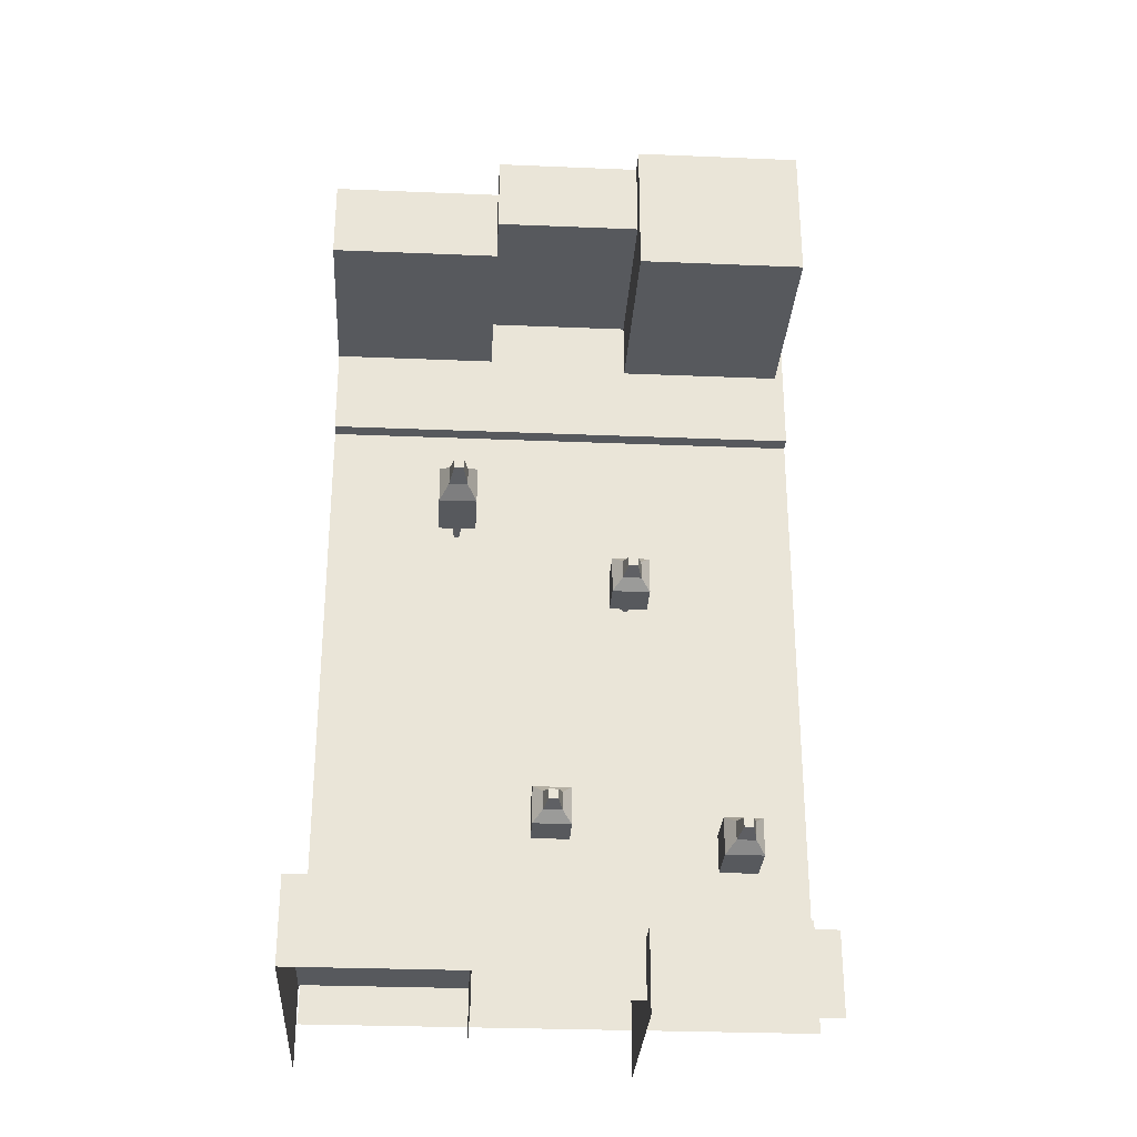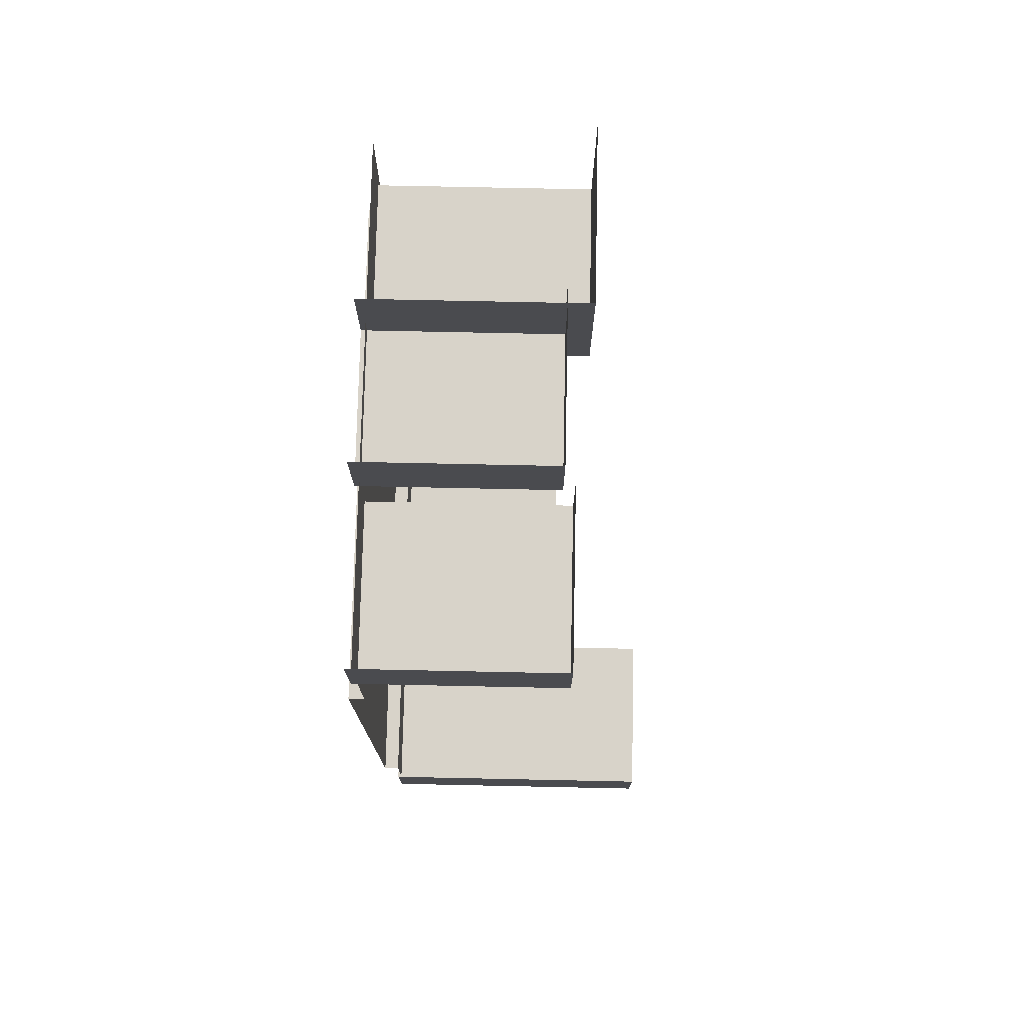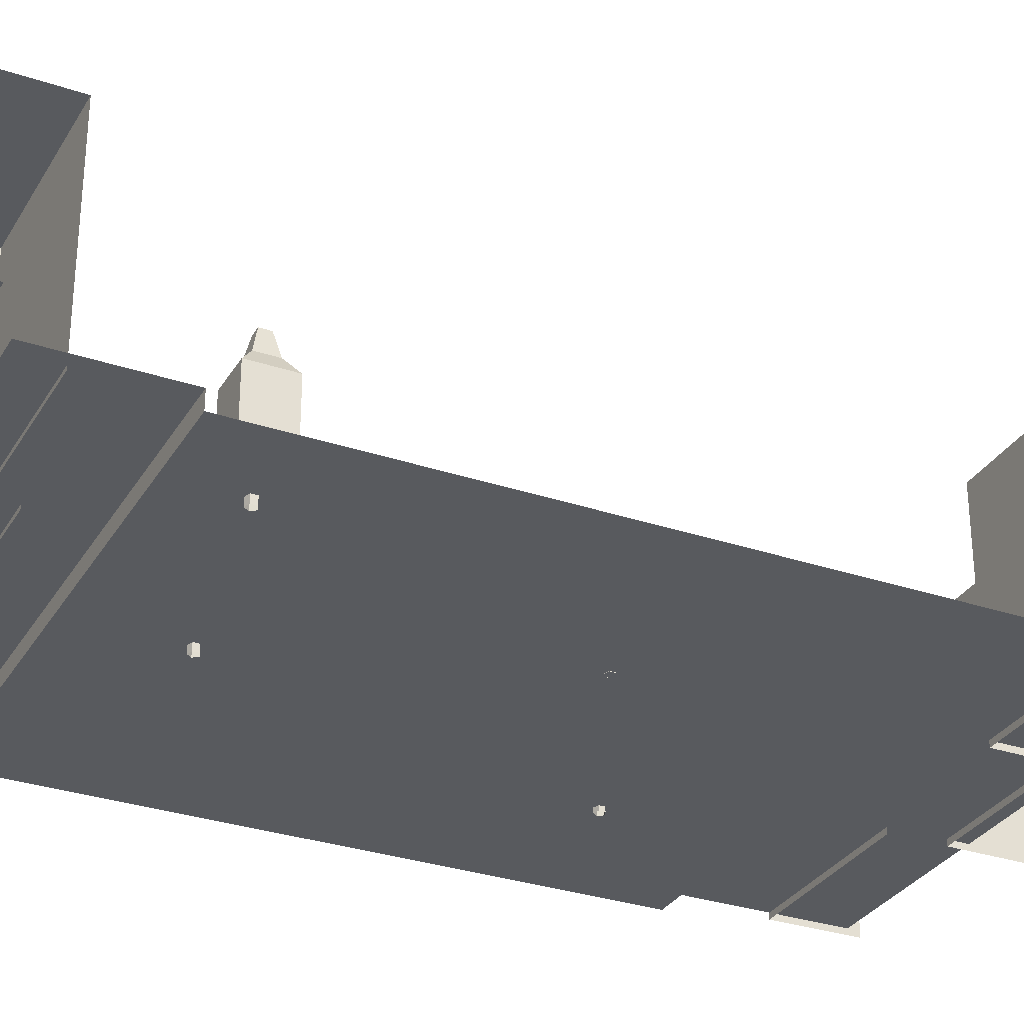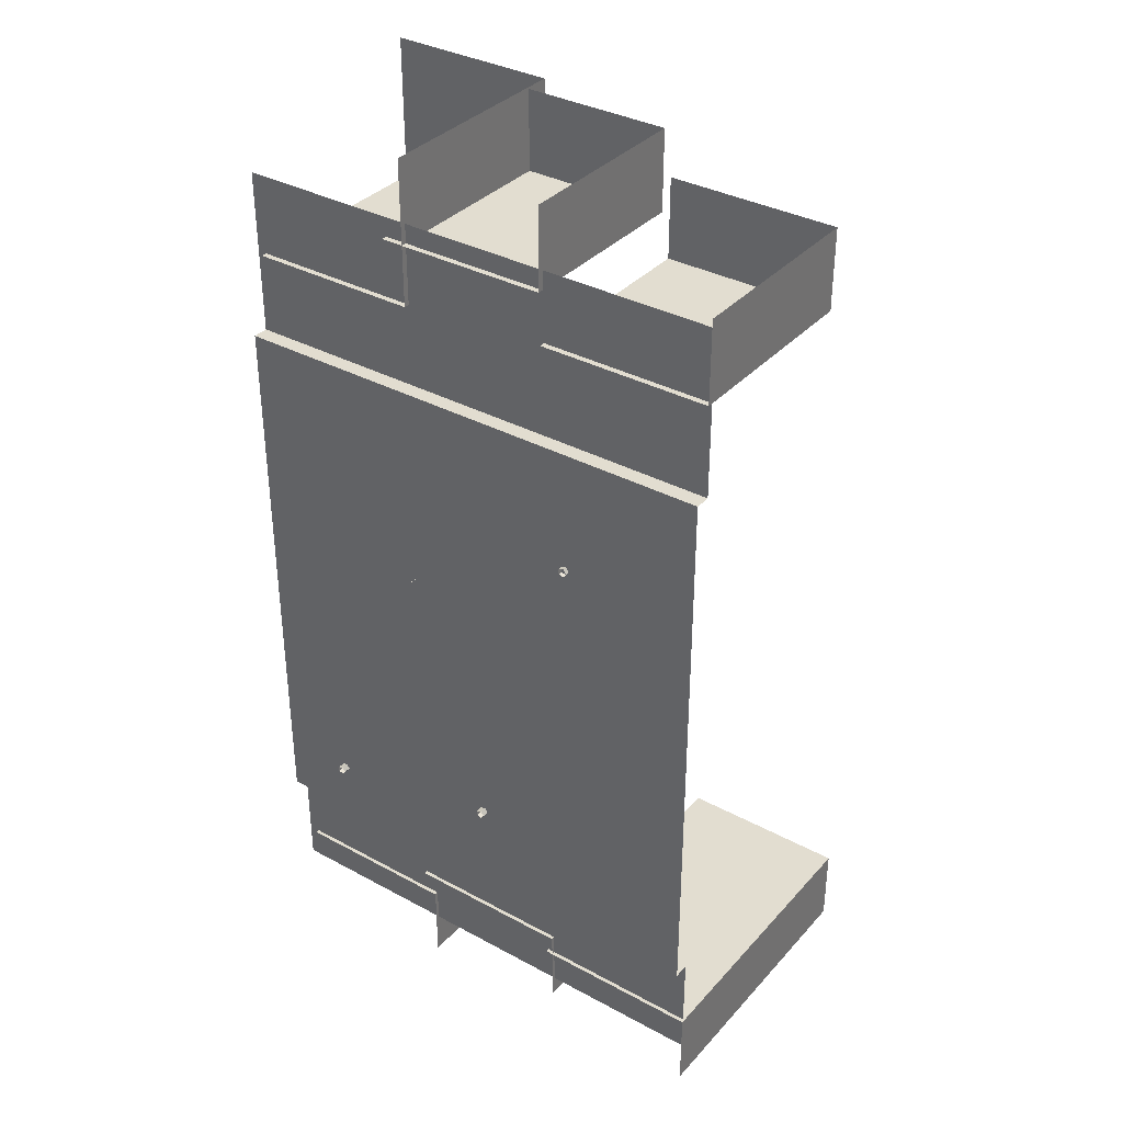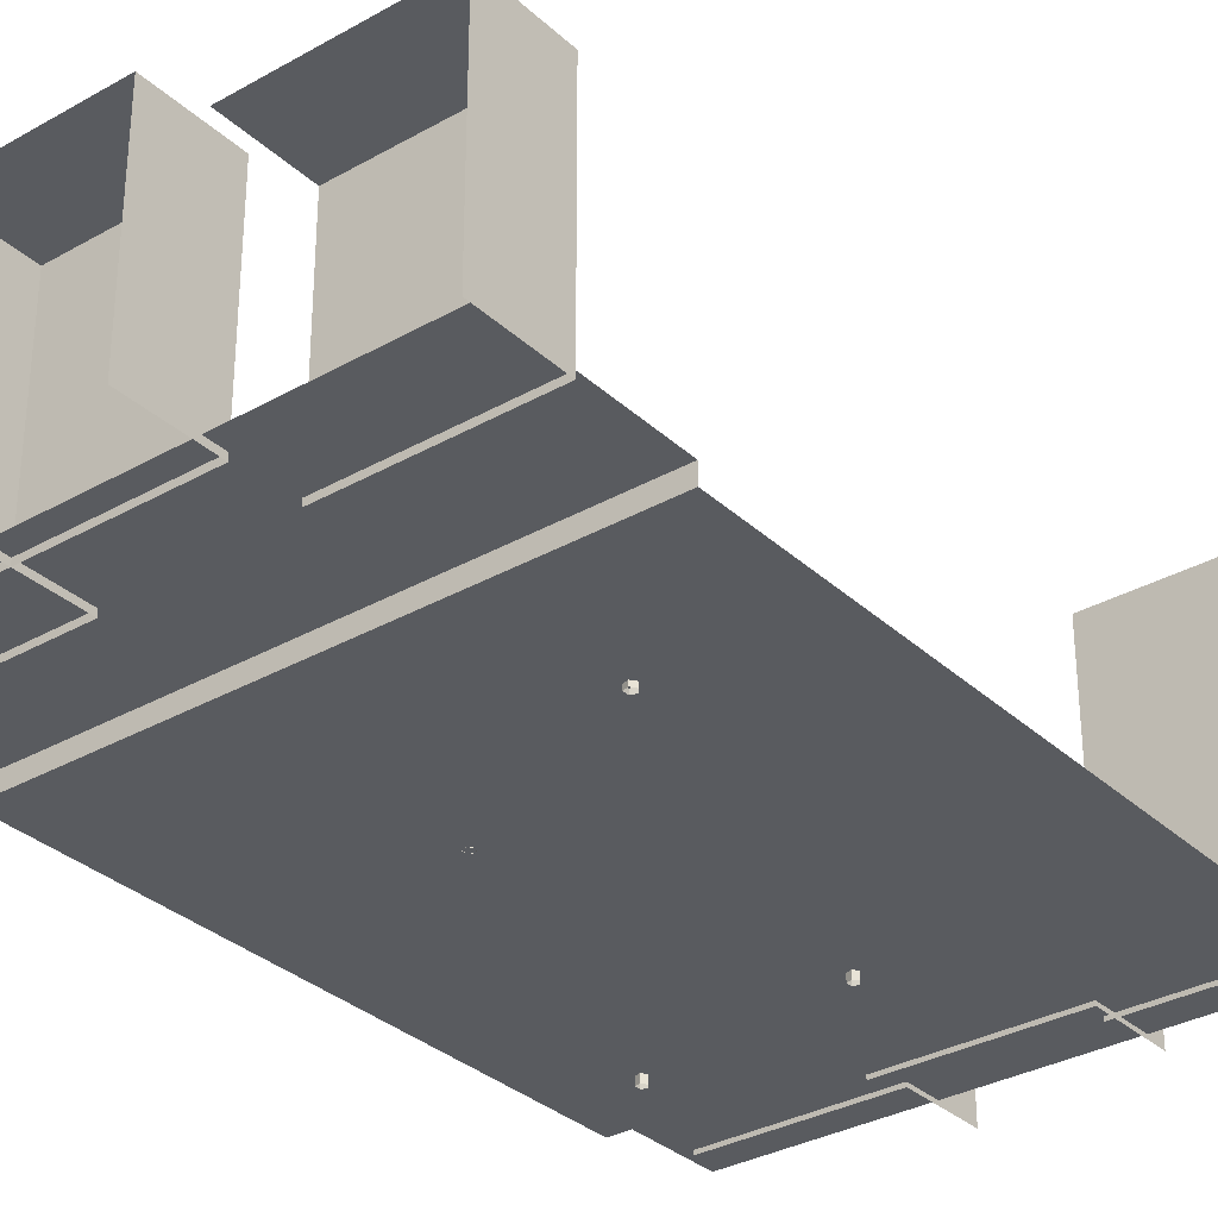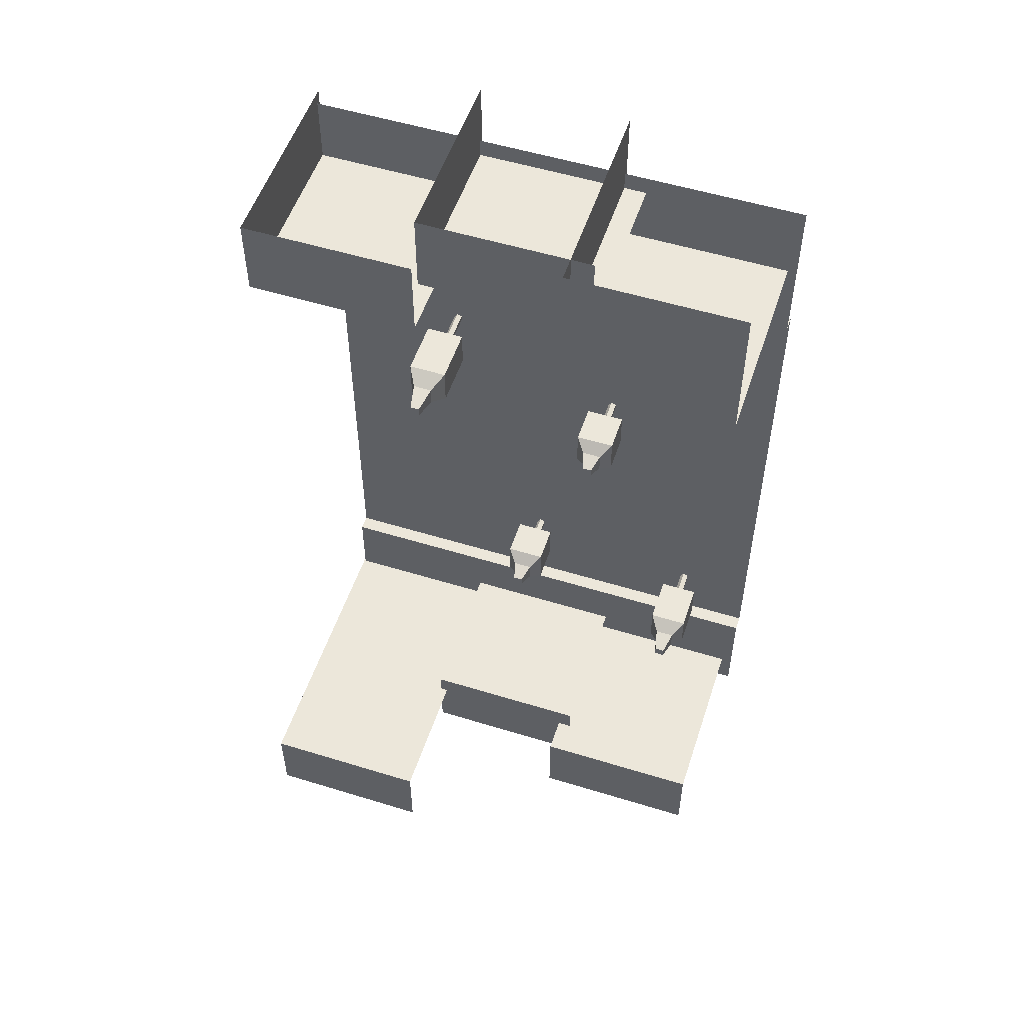
<metadata>
{"format":"obj","ext":"obj","renderer":"f3d","projection":"perspective","resolution":1024,"background":"white","views":[{"elev":-29.2,"azim":176.5,"up":"+Z"},{"elev":75.8,"azim":91.2,"up":"+Z"},{"elev":-30.9,"azim":-115.8,"up":"+Y"},{"elev":35.3,"azim":35.7,"up":"+Z"},{"elev":-32.3,"azim":38.4,"up":"+Y"},{"elev":53.7,"azim":-161.8,"up":"+Z"}]}
</metadata>
<code>
g default
v -15.18 1.052 -57.06
v 0.1441 1.052 -57.06
v -15.18 27.69 -57.06
v 0.1441 27.69 -57.06
v -15.18 27.69 -64.33
v 0.1441 27.69 -64.33
v 0.1441 1.052 -64.33
v -12.2 -0.38 -11.46
v -12.66 -0.38 -11.31
v -12.66 -0.38 -10.83
v -12.2 -0.38 -10.68
v -11.91 -0.38 -11.07
v -12.2 4.717 -11.46
v -12.66 4.717 -11.31
v -12.66 4.717 -10.83
v -12.2 4.717 -10.68
v -11.91 4.717 -11.07
v -14.09 3.922 -9.193
v -10.58 3.922 -9.193
v -14.09 9.038 -9.193
v -10.58 9.038 -9.193
v -14.09 9.038 -12.7
v -10.58 9.038 -12.7
v -14.09 3.922 -12.7
v -10.58 3.922 -12.7
v -13.2 10.57 -10.08
v -11.47 10.57 -10.08
v -11.47 10.57 -11.81
v -13.2 10.57 -11.81
v -12.76 12.83 -10.52
v -11.91 12.83 -10.52
v -11.91 12.83 -11.37
v -12.76 12.83 -11.37
v -28.51 -0.02289 -19.12
v -28.97 -0.02289 -18.97
v -28.97 -0.02289 -18.49
v -28.51 -0.02289 -18.34
v -28.23 -0.02289 -18.73
v -28.51 3.469 -19.12
v -28.97 3.469 -18.97
v -28.97 3.469 -18.49
v -28.51 3.469 -18.34
v -28.23 3.469 -18.73
v -30.4 2.925 -16.85
v -26.9 2.925 -16.85
v -30.4 6.429 -16.85
v -26.9 6.429 -16.85
v -30.4 6.429 -20.36
v -26.9 6.429 -20.36
v -30.4 2.925 -20.36
v -26.9 2.925 -20.36
v -29.52 7.478 -17.74
v -27.79 7.478 -17.74
v -27.79 7.478 -19.47
v -29.52 7.478 -19.47
v -29.08 9.028 -18.18
v -28.22 9.028 -18.18
v -28.22 9.028 -19.03
v -29.08 9.028 -19.03
v -37.98 -0.636 -45.34
v -38.44 -0.636 -45.19
v -38.44 -0.636 -44.7
v -37.98 -0.636 -44.55
v -37.7 -0.636 -44.95
v -37.98 3.66 -45.34
v -38.44 3.66 -45.19
v -38.44 3.66 -44.7
v -37.98 3.66 -44.55
v -37.7 3.66 -44.95
v -39.87 2.99 -43.07
v -36.37 2.99 -43.07
v -39.87 7.302 -43.07
v -36.37 7.302 -43.07
v -39.87 7.302 -46.57
v -36.37 7.302 -46.57
v -39.87 2.99 -46.57
v -36.37 2.99 -46.57
v -38.98 8.593 -43.96
v -37.25 8.593 -43.96
v -37.25 8.593 -45.69
v -38.98 8.593 -45.69
v -38.55 10.5 -44.39
v -37.69 10.5 -44.39
v -37.69 10.5 -45.25
v -38.55 10.5 -45.25
v -21.26 -0.5982 -42.22
v -21.72 -0.5982 -42.07
v -21.72 -0.5982 -41.59
v -21.26 -0.5982 -41.44
v -20.98 -0.5982 -41.83
v -21.26 2.894 -42.22
v -21.72 2.894 -42.07
v -21.72 2.894 -41.59
v -21.26 2.894 -41.44
v -20.98 2.894 -41.83
v -23.15 2.349 -39.95
v -19.65 2.349 -39.95
v -23.15 5.854 -39.95
v -19.65 5.854 -39.95
v -23.15 5.854 -43.46
v -19.65 5.854 -43.46
v -23.15 2.349 -43.46
v -19.65 2.349 -43.46
v -22.27 6.903 -40.84
v -20.54 6.903 -40.84
v -20.54 6.903 -42.57
v -22.27 6.903 -42.57
v -21.83 8.452 -41.28
v -20.98 8.452 -41.28
v -20.98 8.452 -42.13
v -21.83 8.452 -42.13
v -29.82 1.052 -55.09
v -14.49 1.052 -55.09
v -29.82 15.33 -55.09
v -14.49 15.33 -55.09
v -29.82 15.33 -62.36
v -14.49 15.33 -62.36
v -14.49 1.052 -62.36
v -15.42 0.8891 20.22
v -30.75 17.81 20.22
v -15.42 17.81 20.22
v -30.75 17.81 12.95
v -15.42 17.81 12.95
v -30.75 0.8891 12.95
v -15.42 0.8891 12.95
v -43.87 1.052 -57.27
v -28.54 1.052 -57.27
v -43.87 18.52 -57.27
v -28.54 18.52 -57.27
v -43.87 18.52 -64.54
v -28.54 18.52 -64.54
v -28.54 1.052 -64.54
v -28.75 0.8892 20.38
v -44.08 20.01 20.38
v -28.75 20.01 20.38
v -44.08 20.01 7.497
v -28.75 20.01 7.497
v -44.08 0.8892 7.497
v -28.75 0.8892 7.497
v 0.01871 0.8892 15.67
v -15.31 18.77 15.67
v 0.01871 18.77 15.67
v -15.31 18.77 8.399
v 0.01871 18.77 8.399
v -15.31 0.8892 8.399
v 0.01871 0.8892 8.399
v -44.89 1e-06 0
v 0 1e-06 0
v -44.89 1e-06 -50.24
v 0 1e-06 -50.24
v -44.89 1.398 14.65
v 0 1.398 14.65
v 0 1.398 0
v -44.89 1.398 0
v 0 1.398 -50.24
v -44.89 1.398 -50.24
v 0 1.398 -60.5
v -44.89 1.398 -60.5
g polySurface26
f 1 2 3
f 3 2 4
f 3 4 5
f 5 4 6
f 2 7 4
f 4 7 6
f 8 9 13
f 13 9 14
f 9 10 14
f 14 10 15
f 10 11 15
f 15 11 16
f 11 12 16
f 16 12 17
f 12 8 17
f 17 8 13
f 18 19 20
f 20 19 21
f 30 31 33
f 33 31 32
f 22 23 24
f 24 23 25
f 24 25 18
f 18 25 19
f 19 25 21
f 21 25 23
f 24 18 22
f 22 18 20
f 20 21 26
f 26 21 27
f 21 23 27
f 27 23 28
f 23 22 28
f 28 22 29
f 22 20 29
f 29 20 26
f 26 27 30
f 30 27 31
f 27 28 31
f 31 28 32
f 28 29 32
f 32 29 33
f 29 26 33
f 33 26 30
f 34 35 39
f 39 35 40
f 35 36 40
f 40 36 41
f 36 37 41
f 41 37 42
f 37 38 42
f 42 38 43
f 38 34 43
f 43 34 39
f 44 45 46
f 46 45 47
f 56 57 59
f 59 57 58
f 48 49 50
f 50 49 51
f 50 51 44
f 44 51 45
f 45 51 47
f 47 51 49
f 50 44 48
f 48 44 46
f 46 47 52
f 52 47 53
f 47 49 53
f 53 49 54
f 49 48 54
f 54 48 55
f 48 46 55
f 55 46 52
f 52 53 56
f 56 53 57
f 53 54 57
f 57 54 58
f 54 55 58
f 58 55 59
f 55 52 59
f 59 52 56
f 60 61 65
f 65 61 66
f 61 62 66
f 66 62 67
f 62 63 67
f 67 63 68
f 63 64 68
f 68 64 69
f 64 60 69
f 69 60 65
f 70 71 72
f 72 71 73
f 82 83 85
f 85 83 84
f 74 75 76
f 76 75 77
f 76 77 70
f 70 77 71
f 71 77 73
f 73 77 75
f 76 70 74
f 74 70 72
f 72 73 78
f 78 73 79
f 73 75 79
f 79 75 80
f 75 74 80
f 80 74 81
f 74 72 81
f 81 72 78
f 78 79 82
f 82 79 83
f 79 80 83
f 83 80 84
f 80 81 84
f 84 81 85
f 81 78 85
f 85 78 82
f 86 87 91
f 91 87 92
f 87 88 92
f 92 88 93
f 88 89 93
f 93 89 94
f 89 90 94
f 94 90 95
f 90 86 95
f 95 86 91
f 96 97 98
f 98 97 99
f 108 109 111
f 111 109 110
f 100 101 102
f 102 101 103
f 102 103 96
f 96 103 97
f 97 103 99
f 99 103 101
f 102 96 100
f 100 96 98
f 98 99 104
f 104 99 105
f 99 101 105
f 105 101 106
f 101 100 106
f 106 100 107
f 100 98 107
f 107 98 104
f 104 105 108
f 108 105 109
f 105 106 109
f 109 106 110
f 106 107 110
f 110 107 111
f 107 104 111
f 111 104 108
f 112 113 114
f 114 113 115
f 114 115 116
f 116 115 117
f 113 118 115
f 115 118 117
f 120 121 122
f 122 121 123
f 122 123 124
f 124 123 125
f 119 125 121
f 121 125 123
f 126 127 128
f 128 127 129
f 128 129 130
f 130 129 131
f 127 132 129
f 129 132 131
f 134 135 136
f 136 135 137
f 136 137 138
f 138 137 139
f 133 139 135
f 135 139 137
f 141 142 143
f 143 142 144
f 143 144 145
f 145 144 146
f 140 146 142
f 142 146 144
f 151 152 154
f 154 152 153
f 147 148 149
f 149 148 150
f 156 155 158
f 158 155 157
f 148 147 153
f 153 147 154
f 149 150 156
f 156 150 155

</code>
